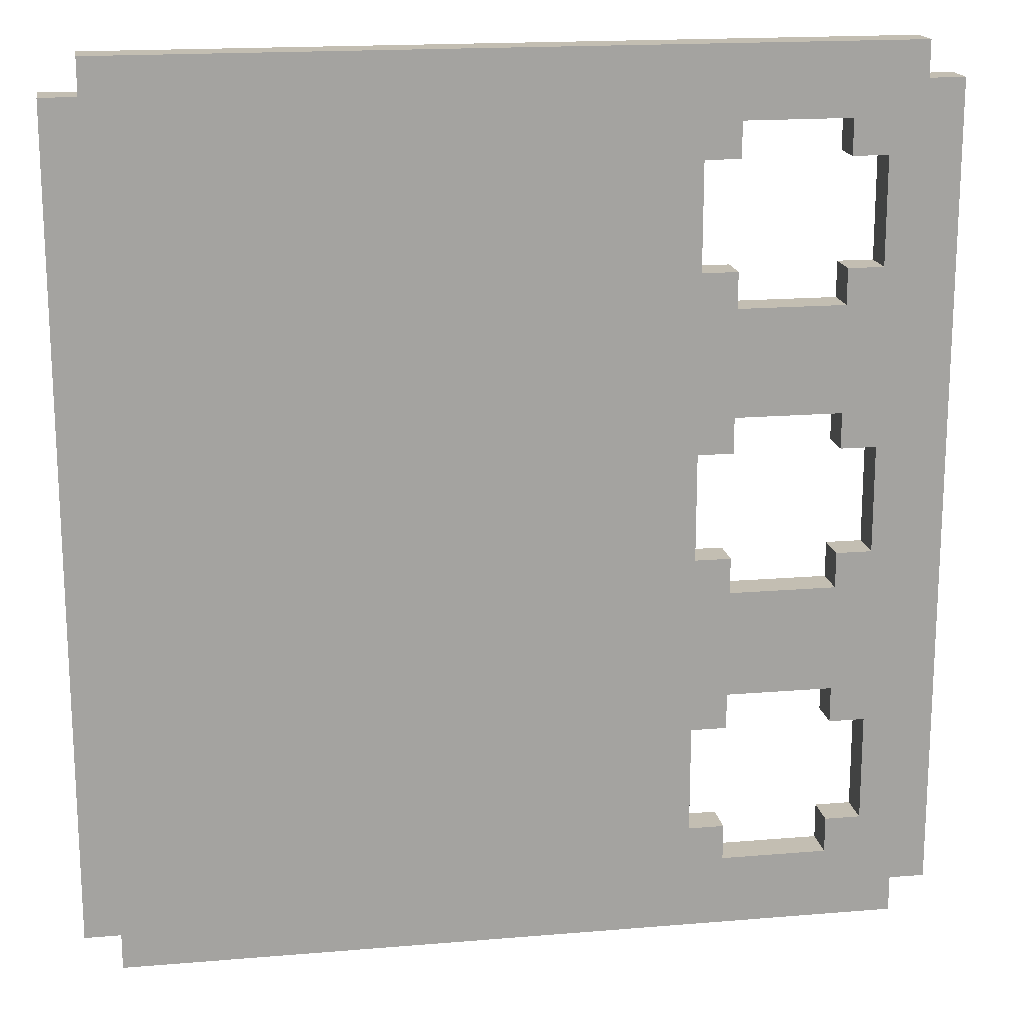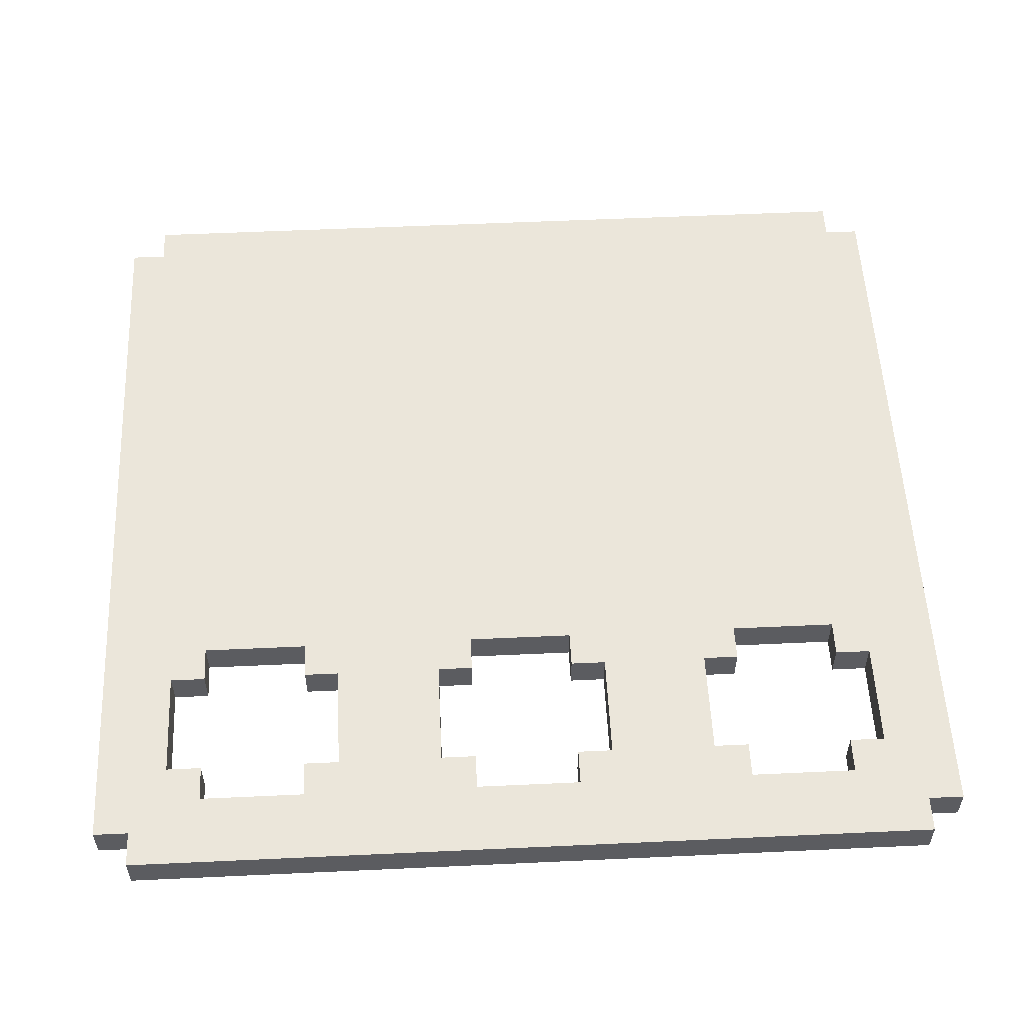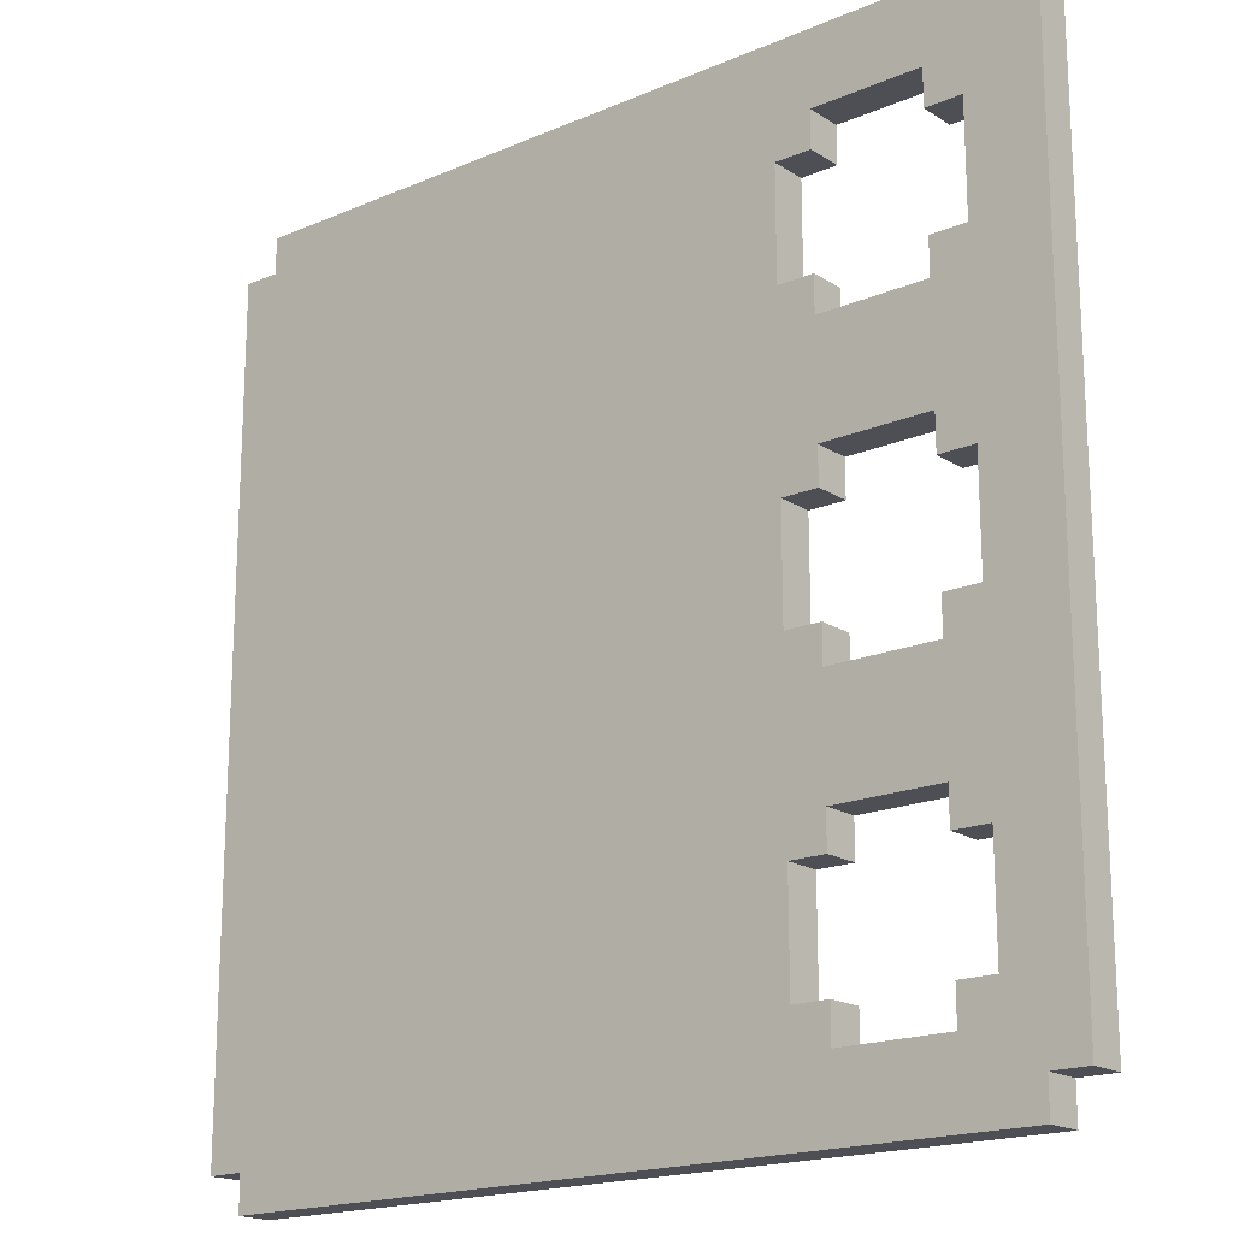
<metadata>
{"format":"obj","ext":"obj","renderer":"f3d","projection":"perspective","resolution":1024,"background":"white","views":[{"elev":17.4,"azim":170.5,"up":"+Z"},{"elev":54.9,"azim":-92.8,"up":"+Y"},{"elev":-18.3,"azim":-140.4,"up":"+Z"}]}
</metadata>
<code>
v -12 0 11.5
v -12 0 -11.5
v -12 1 11.5
v -12 1 -11.5
v -11 0 12.5
v -11 0 11.5
v -11 0 -11.5
v -11 0 -12.5
v -11 1 12.5
v -11 1 11.5
v -11 1 -11.5
v -11 1 -12.5
v -6 0 10.5
v -6 0 9.5
v -6 0 6.5
v -6 0 5.5
v -6 0 2.5
v -6 0 1.5
v -6 0 -1.5
v -6 0 -2.5
v -6 0 -5.5
v -6 0 -6.5
v -6 0 -9.5
v -6 0 -10.5
v -6 1 10.5
v -6 1 9.5
v -6 1 6.5
v -6 1 5.5
v -6 1 2.5
v -6 1 1.5
v -6 1 -1.5
v -6 1 -2.5
v -6 1 -5.5
v -6 1 -6.5
v -6 1 -9.5
v -6 1 -10.5
v -5 0 9.5
v -5 0 6.5
v -5 0 1.5
v -5 0 -1.5
v -5 0 -6.5
v -5 0 -9.5
v -5 1 9.5
v -5 1 6.5
v -5 1 1.5
v -5 1 -1.5
v -5 1 -6.5
v -5 1 -9.5
v -10 0 9.5
v -10 0 6.5
v -10 0 1.5
v -10 0 -1.5
v -10 0 -6.5
v -10 0 -9.5
v -10 1 9.5
v -10 1 6.5
v -10 1 1.5
v -10 1 -1.5
v -10 1 -6.5
v -10 1 -9.5
v -9 0 10.5
v -9 0 9.5
v -9 0 6.5
v -9 0 5.5
v -9 0 2.5
v -9 0 1.5
v -9 0 -1.5
v -9 0 -2.5
v -9 0 -5.5
v -9 0 -6.5
v -9 0 -9.5
v -9 0 -10.5
v -9 1 10.5
v -9 1 9.5
v -9 1 6.5
v -9 1 5.5
v -9 1 2.5
v -9 1 1.5
v -9 1 -1.5
v -9 1 -2.5
v -9 1 -5.5
v -9 1 -6.5
v -9 1 -9.5
v -9 1 -10.5
v 11 0 12.5
v 11 0 11.5
v 11 0 -11.5
v 11 0 -12.5
v 11 1 12.5
v 11 1 11.5
v 11 1 -11.5
v 11 1 -12.5
v 12 0 11.5
v 12 0 -11.5
v 12 1 11.5
v 12 1 -11.5
v -11 0 12.5
v -11 1 12.5
v 11 0 12.5
v 11 1 12.5
v -12 0 11.5
v -12 1 11.5
v -11 0 11.5
v -11 1 11.5
v 11 0 11.5
v 11 1 11.5
v 12 0 11.5
v 12 1 11.5
v -10 0 6.5
v -10 1 6.5
v -9 0 6.5
v -9 1 6.5
v -6 0 6.5
v -6 1 6.5
v -5 0 6.5
v -5 1 6.5
v -9 0 5.5
v -9 1 5.5
v -6 0 5.5
v -6 1 5.5
v -10 0 -1.5
v -10 1 -1.5
v -9 0 -1.5
v -9 1 -1.5
v -6 0 -1.5
v -6 1 -1.5
v -5 0 -1.5
v -5 1 -1.5
v -9 0 -2.5
v -9 1 -2.5
v -6 0 -2.5
v -6 1 -2.5
v -10 0 -9.5
v -10 1 -9.5
v -9 0 -9.5
v -9 1 -9.5
v -6 0 -9.5
v -6 1 -9.5
v -5 0 -9.5
v -5 1 -9.5
v -9 0 -10.5
v -9 1 -10.5
v -6 0 -10.5
v -6 1 -10.5
v -9 0 10.5
v -9 1 10.5
v -6 0 10.5
v -6 1 10.5
v -10 0 9.5
v -10 1 9.5
v -9 0 9.5
v -9 1 9.5
v -6 0 9.5
v -6 1 9.5
v -5 0 9.5
v -5 1 9.5
v -9 0 2.5
v -9 1 2.5
v -6 0 2.5
v -6 1 2.5
v -10 0 1.5
v -10 1 1.5
v -9 0 1.5
v -9 1 1.5
v -6 0 1.5
v -6 1 1.5
v -5 0 1.5
v -5 1 1.5
v -9 0 -5.5
v -9 1 -5.5
v -6 0 -5.5
v -6 1 -5.5
v -10 0 -6.5
v -10 1 -6.5
v -9 0 -6.5
v -9 1 -6.5
v -6 0 -6.5
v -6 1 -6.5
v -5 0 -6.5
v -5 1 -6.5
v -12 0 -11.5
v -12 1 -11.5
v -11 0 -11.5
v -11 1 -11.5
v 11 0 -11.5
v 11 1 -11.5
v 12 0 -11.5
v 12 1 -11.5
v -11 0 -12.5
v -11 1 -12.5
v 11 0 -12.5
v 11 1 -12.5
v -11 0 12.5
v 11 0 12.5
v -12 0 11.5
v -11 0 11.5
v -10 0 11.5
v -9 0 11.5
v -6 0 11.5
v -5 0 11.5
v 11 0 11.5
v 12 0 11.5
v -11 0 10.5
v -10 0 10.5
v -9 0 10.5
v -6 0 10.5
v -5 0 10.5
v -4 0 10.5
v -1 0 10.5
v 0 0 10.5
v 1 0 10.5
v 8 0 10.5
v -11 0 9.5
v -10 0 9.5
v -9 0 9.5
v -6 0 9.5
v -5 0 9.5
v -4 0 9.5
v -1 0 9.5
v 0 0 9.5
v 1 0 9.5
v 8 0 9.5
v -1 0 7.5
v 8 0 7.5
v -11 0 6.5
v -10 0 6.5
v -9 0 6.5
v -6 0 6.5
v -5 0 6.5
v -4 0 6.5
v -1 0 6.5
v 8 0 6.5
v -11 0 5.5
v -10 0 5.5
v -9 0 5.5
v -6 0 5.5
v -5 0 5.5
v -4 0 5.5
v -10 0 4.5
v -9 0 4.5
v -6 0 4.5
v -5 0 4.5
v 1 0 4.5
v 6 0 4.5
v -10 0 3.5
v -9 0 3.5
v -6 0 3.5
v -5 0 3.5
v 1 0 3.5
v 6 0 3.5
v -11 0 2.5
v -10 0 2.5
v -9 0 2.5
v -6 0 2.5
v -5 0 2.5
v -4 0 2.5
v -1 0 2.5
v 2 0 2.5
v 4 0 2.5
v 9 0 2.5
v -11 0 1.5
v -10 0 1.5
v -9 0 1.5
v -6 0 1.5
v -5 0 1.5
v -4 0 1.5
v -1 0 1.5
v 2 0 1.5
v 4 0 1.5
v 9 0 1.5
v -1 0 0.5
v 5 0 0.5
v -1 0 -0.5
v 5 0 -0.5
v -11 0 -1.5
v -10 0 -1.5
v -9 0 -1.5
v -6 0 -1.5
v -5 0 -1.5
v -4 0 -1.5
v -1 0 -1.5
v 1 0 -1.5
v 2 0 -1.5
v 9 0 -1.5
v -11 0 -2.5
v -10 0 -2.5
v -9 0 -2.5
v -6 0 -2.5
v -5 0 -2.5
v -4 0 -2.5
v -1 0 -2.5
v 1 0 -2.5
v 2 0 -2.5
v 9 0 -2.5
v -10 0 -3.5
v -9 0 -3.5
v -6 0 -3.5
v -5 0 -3.5
v -10 0 -4.5
v -9 0 -4.5
v -6 0 -4.5
v -5 0 -4.5
v -1 0 -4.5
v 5 0 -4.5
v 6 0 -4.5
v 9 0 -4.5
v -11 0 -5.5
v -10 0 -5.5
v -9 0 -5.5
v -6 0 -5.5
v -5 0 -5.5
v -4 0 -5.5
v -1 0 -5.5
v 5 0 -5.5
v 6 0 -5.5
v 9 0 -5.5
v -11 0 -6.5
v -10 0 -6.5
v -9 0 -6.5
v -6 0 -6.5
v -5 0 -6.5
v -4 0 -6.5
v -1 0 -7.5
v 9 0 -7.5
v -1 0 -8.5
v 9 0 -8.5
v -11 0 -9.5
v -10 0 -9.5
v -9 0 -9.5
v -6 0 -9.5
v -5 0 -9.5
v -4 0 -9.5
v -11 0 -10.5
v -10 0 -10.5
v -9 0 -10.5
v -6 0 -10.5
v -5 0 -10.5
v -4 0 -10.5
v -12 0 -11.5
v -11 0 -11.5
v -10 0 -11.5
v -9 0 -11.5
v -6 0 -11.5
v -5 0 -11.5
v 11 0 -11.5
v 12 0 -11.5
v -11 0 -12.5
v 11 0 -12.5
v -11 1 12.5
v 11 1 12.5
v -12 1 11.5
v -11 1 11.5
v -10 1 11.5
v -9 1 11.5
v -6 1 11.5
v -5 1 11.5
v 11 1 11.5
v 12 1 11.5
v -11 1 10.5
v -10 1 10.5
v -9 1 10.5
v -6 1 10.5
v -5 1 10.5
v -4 1 10.5
v -1 1 10.5
v 0 1 10.5
v 1 1 10.5
v 8 1 10.5
v -11 1 9.5
v -10 1 9.5
v -9 1 9.5
v -6 1 9.5
v -5 1 9.5
v -4 1 9.5
v -1 1 9.5
v 0 1 9.5
v 1 1 9.5
v 8 1 9.5
v -1 1 7.5
v 8 1 7.5
v -11 1 6.5
v -10 1 6.5
v -9 1 6.5
v -6 1 6.5
v -5 1 6.5
v -4 1 6.5
v -1 1 6.5
v 8 1 6.5
v -11 1 5.5
v -10 1 5.5
v -9 1 5.5
v -6 1 5.5
v -5 1 5.5
v -4 1 5.5
v -10 1 4.5
v -9 1 4.5
v -6 1 4.5
v -5 1 4.5
v 1 1 4.5
v 6 1 4.5
v -10 1 3.5
v -9 1 3.5
v -6 1 3.5
v -5 1 3.5
v 1 1 3.5
v 6 1 3.5
v -11 1 2.5
v -10 1 2.5
v -9 1 2.5
v -6 1 2.5
v -5 1 2.5
v -4 1 2.5
v -1 1 2.5
v 2 1 2.5
v 4 1 2.5
v 9 1 2.5
v -11 1 1.5
v -10 1 1.5
v -9 1 1.5
v -6 1 1.5
v -5 1 1.5
v -4 1 1.5
v -1 1 1.5
v 2 1 1.5
v 4 1 1.5
v 9 1 1.5
v -1 1 0.5
v 5 1 0.5
v -1 1 -0.5
v 5 1 -0.5
v -11 1 -1.5
v -10 1 -1.5
v -9 1 -1.5
v -6 1 -1.5
v -5 1 -1.5
v -4 1 -1.5
v -1 1 -1.5
v 1 1 -1.5
v 2 1 -1.5
v 9 1 -1.5
v -11 1 -2.5
v -10 1 -2.5
v -9 1 -2.5
v -6 1 -2.5
v -5 1 -2.5
v -4 1 -2.5
v -1 1 -2.5
v 1 1 -2.5
v 2 1 -2.5
v 9 1 -2.5
v -10 1 -3.5
v -9 1 -3.5
v -6 1 -3.5
v -5 1 -3.5
v -10 1 -4.5
v -9 1 -4.5
v -6 1 -4.5
v -5 1 -4.5
v -1 1 -4.5
v 5 1 -4.5
v 6 1 -4.5
v 9 1 -4.5
v -11 1 -5.5
v -10 1 -5.5
v -9 1 -5.5
v -6 1 -5.5
v -5 1 -5.5
v -4 1 -5.5
v -1 1 -5.5
v 5 1 -5.5
v 6 1 -5.5
v 9 1 -5.5
v -11 1 -6.5
v -10 1 -6.5
v -9 1 -6.5
v -6 1 -6.5
v -5 1 -6.5
v -4 1 -6.5
v -1 1 -7.5
v 9 1 -7.5
v -1 1 -8.5
v 9 1 -8.5
v -11 1 -9.5
v -10 1 -9.5
v -9 1 -9.5
v -6 1 -9.5
v -5 1 -9.5
v -4 1 -9.5
v -11 1 -10.5
v -10 1 -10.5
v -9 1 -10.5
v -6 1 -10.5
v -5 1 -10.5
v -4 1 -10.5
v -12 1 -11.5
v -11 1 -11.5
v -10 1 -11.5
v -9 1 -11.5
v -6 1 -11.5
v -5 1 -11.5
v 11 1 -11.5
v 12 1 -11.5
v -11 1 -12.5
v 11 1 -12.5
f 3 2 1
f 4 2 3
f 9 6 5
f 10 6 9
f 11 8 7
f 12 8 11
f 25 14 13
f 26 14 25
f 27 16 15
f 28 16 27
f 29 18 17
f 30 18 29
f 31 20 19
f 32 20 31
f 33 22 21
f 34 22 33
f 35 24 23
f 36 24 35
f 43 38 37
f 44 38 43
f 45 40 39
f 46 40 45
f 47 42 41
f 48 42 47
f 49 50 55
f 55 50 56
f 51 52 57
f 57 52 58
f 53 54 59
f 59 54 60
f 61 62 73
f 73 62 74
f 63 64 75
f 75 64 76
f 65 66 77
f 77 66 78
f 67 68 79
f 79 68 80
f 69 70 81
f 81 70 82
f 71 72 83
f 83 72 84
f 85 86 89
f 89 86 90
f 87 88 91
f 91 88 92
f 93 94 95
f 95 94 96
f 99 98 97
f 100 98 99
f 103 102 101
f 104 102 103
f 107 106 105
f 108 106 107
f 111 110 109
f 112 110 111
f 115 114 113
f 116 114 115
f 119 118 117
f 120 118 119
f 123 122 121
f 124 122 123
f 127 126 125
f 128 126 127
f 131 130 129
f 132 130 131
f 135 134 133
f 136 134 135
f 139 138 137
f 140 138 139
f 143 142 141
f 144 142 143
f 145 146 147
f 147 146 148
f 149 150 151
f 151 150 152
f 153 154 155
f 155 154 156
f 157 158 159
f 159 158 160
f 161 162 163
f 163 162 164
f 165 166 167
f 167 166 168
f 169 170 171
f 171 170 172
f 173 174 175
f 175 174 176
f 177 178 179
f 179 178 180
f 181 182 183
f 183 182 184
f 185 186 187
f 187 186 188
f 189 190 191
f 191 190 192
f 196 194 193
f 197 194 196
f 198 194 197
f 199 194 198
f 200 194 199
f 201 194 200
f 203 196 195
f 203 197 196
f 204 198 197
f 204 197 203
f 205 199 198
f 205 198 204
f 206 200 199
f 206 199 205
f 207 202 201
f 207 200 206
f 207 201 200
f 208 202 207
f 209 202 208
f 210 202 209
f 211 202 210
f 212 202 211
f 213 203 195
f 213 204 203
f 214 205 204
f 214 204 213
f 215 205 214
f 216 207 206
f 217 208 207
f 217 207 216
f 218 209 208
f 218 208 217
f 219 210 209
f 219 209 218
f 220 211 210
f 220 210 219
f 221 212 211
f 221 211 220
f 222 202 212
f 222 212 221
f 223 221 220
f 223 220 219
f 223 222 221
f 223 219 218
f 224 202 222
f 224 222 223
f 225 213 195
f 225 214 213
f 226 214 225
f 229 218 217
f 230 223 218
f 230 218 229
f 231 224 223
f 231 223 230
f 232 202 224
f 232 224 231
f 233 225 195
f 233 226 225
f 234 227 226
f 234 226 233
f 235 227 234
f 236 229 228
f 237 230 229
f 237 229 236
f 238 231 230
f 238 230 237
f 238 232 231
f 239 235 234
f 239 234 233
f 240 236 235
f 240 235 239
f 241 237 236
f 241 236 240
f 242 238 237
f 242 237 241
f 243 232 238
f 243 238 242
f 244 232 243
f 245 242 241
f 245 240 239
f 245 239 233
f 245 243 242
f 245 241 240
f 246 243 245
f 247 243 246
f 248 243 247
f 249 244 243
f 249 243 248
f 250 232 244
f 250 244 249
f 251 233 195
f 251 245 233
f 252 246 245
f 252 245 251
f 253 247 246
f 253 246 252
f 254 248 247
f 254 247 253
f 255 249 248
f 255 248 254
f 255 250 249
f 256 250 255
f 257 250 256
f 258 250 257
f 259 250 258
f 260 232 250
f 260 250 259
f 260 202 232
f 261 252 251
f 261 251 195
f 262 253 252
f 262 252 261
f 263 253 262
f 264 255 254
f 265 256 255
f 265 255 264
f 266 257 256
f 266 256 265
f 267 258 257
f 267 257 266
f 268 259 258
f 268 258 267
f 269 260 259
f 269 259 268
f 270 202 260
f 270 260 269
f 271 269 268
f 271 267 266
f 271 270 269
f 271 268 267
f 272 270 271
f 273 271 266
f 273 272 271
f 274 270 272
f 274 272 273
f 275 261 195
f 275 262 261
f 276 262 275
f 279 266 265
f 280 274 273
f 280 273 266
f 280 266 279
f 281 274 280
f 282 274 281
f 283 274 282
f 284 202 270
f 284 274 283
f 284 270 274
f 285 275 195
f 285 276 275
f 286 277 276
f 286 276 285
f 287 277 286
f 288 279 278
f 289 280 279
f 289 279 288
f 290 281 280
f 290 280 289
f 291 282 281
f 291 281 290
f 292 283 282
f 292 282 291
f 293 284 283
f 293 283 292
f 294 202 284
f 294 284 293
f 295 287 286
f 295 286 285
f 296 288 287
f 296 287 295
f 297 289 288
f 297 288 296
f 298 291 290
f 298 289 297
f 298 290 289
f 298 293 292
f 298 294 293
f 298 292 291
f 299 297 296
f 299 296 295
f 299 298 297
f 299 295 285
f 300 298 299
f 301 298 300
f 302 294 298
f 302 298 301
f 303 294 302
f 304 294 303
f 305 294 304
f 306 202 294
f 306 294 305
f 307 285 195
f 307 299 285
f 308 300 299
f 308 299 307
f 309 301 300
f 309 300 308
f 310 302 301
f 310 301 309
f 311 303 302
f 311 302 310
f 312 303 311
f 313 304 303
f 313 303 312
f 314 305 304
f 314 304 313
f 315 306 305
f 315 305 314
f 316 202 306
f 316 306 315
f 317 308 307
f 317 307 195
f 318 309 308
f 318 308 317
f 319 309 318
f 320 311 310
f 321 312 311
f 321 311 320
f 322 313 312
f 322 312 321
f 322 315 314
f 322 314 313
f 322 316 315
f 323 316 322
f 324 202 316
f 324 316 323
f 325 323 322
f 325 324 323
f 326 202 324
f 326 324 325
f 327 318 317
f 327 317 195
f 328 318 327
f 331 322 321
f 332 325 322
f 332 326 325
f 332 322 331
f 333 327 195
f 333 328 327
f 334 329 328
f 334 328 333
f 335 329 334
f 336 331 330
f 337 332 331
f 337 331 336
f 338 326 332
f 338 332 337
f 339 333 195
f 339 334 333
f 340 334 339
f 341 335 334
f 341 334 340
f 342 336 335
f 342 335 341
f 343 337 336
f 343 336 342
f 344 338 337
f 344 337 343
f 345 326 338
f 345 338 344
f 345 202 326
f 346 202 345
f 347 344 343
f 347 345 344
f 347 342 341
f 347 343 342
f 347 341 340
f 348 345 347
f 349 350 352
f 352 350 353
f 353 350 354
f 354 350 355
f 355 350 356
f 356 350 357
f 351 352 359
f 352 353 359
f 353 354 360
f 359 353 360
f 354 355 361
f 360 354 361
f 355 356 362
f 361 355 362
f 357 358 363
f 362 356 363
f 356 357 363
f 363 358 364
f 364 358 365
f 365 358 366
f 366 358 367
f 367 358 368
f 351 359 369
f 359 360 369
f 360 361 370
f 369 360 370
f 370 361 371
f 362 363 372
f 363 364 373
f 372 363 373
f 364 365 374
f 373 364 374
f 365 366 375
f 374 365 375
f 366 367 376
f 375 366 376
f 367 368 377
f 376 367 377
f 368 358 378
f 377 368 378
f 376 377 379
f 375 376 379
f 377 378 379
f 374 375 379
f 378 358 380
f 379 378 380
f 351 369 381
f 369 370 381
f 381 370 382
f 373 374 385
f 374 379 386
f 385 374 386
f 379 380 387
f 386 379 387
f 380 358 388
f 387 380 388
f 351 381 389
f 381 382 389
f 382 383 390
f 389 382 390
f 390 383 391
f 384 385 392
f 385 386 393
f 392 385 393
f 386 387 394
f 393 386 394
f 387 388 394
f 390 391 395
f 389 390 395
f 391 392 396
f 395 391 396
f 392 393 397
f 396 392 397
f 393 394 398
f 397 393 398
f 394 388 399
f 398 394 399
f 399 388 400
f 397 398 401
f 395 396 401
f 389 395 401
f 398 399 401
f 396 397 401
f 401 399 402
f 402 399 403
f 403 399 404
f 399 400 405
f 404 399 405
f 400 388 406
f 405 400 406
f 351 389 407
f 389 401 407
f 401 402 408
f 407 401 408
f 402 403 409
f 408 402 409
f 403 404 410
f 409 403 410
f 404 405 411
f 410 404 411
f 405 406 411
f 411 406 412
f 412 406 413
f 413 406 414
f 414 406 415
f 406 388 416
f 415 406 416
f 388 358 416
f 407 408 417
f 351 407 417
f 408 409 418
f 417 408 418
f 418 409 419
f 410 411 420
f 411 412 421
f 420 411 421
f 412 413 422
f 421 412 422
f 413 414 423
f 422 413 423
f 414 415 424
f 423 414 424
f 415 416 425
f 424 415 425
f 416 358 426
f 425 416 426
f 424 425 427
f 422 423 427
f 425 426 427
f 423 424 427
f 427 426 428
f 422 427 429
f 427 428 429
f 428 426 430
f 429 428 430
f 351 417 431
f 417 418 431
f 431 418 432
f 421 422 435
f 429 430 436
f 422 429 436
f 435 422 436
f 436 430 437
f 437 430 438
f 438 430 439
f 426 358 440
f 439 430 440
f 430 426 440
f 351 431 441
f 431 432 441
f 432 433 442
f 441 432 442
f 442 433 443
f 434 435 444
f 435 436 445
f 444 435 445
f 436 437 446
f 445 436 446
f 437 438 447
f 446 437 447
f 438 439 448
f 447 438 448
f 439 440 449
f 448 439 449
f 440 358 450
f 449 440 450
f 442 443 451
f 441 442 451
f 443 444 452
f 451 443 452
f 444 445 453
f 452 444 453
f 446 447 454
f 453 445 454
f 445 446 454
f 448 449 454
f 449 450 454
f 447 448 454
f 452 453 455
f 451 452 455
f 453 454 455
f 441 451 455
f 455 454 456
f 456 454 457
f 454 450 458
f 457 454 458
f 458 450 459
f 459 450 460
f 460 450 461
f 450 358 462
f 461 450 462
f 351 441 463
f 441 455 463
f 455 456 464
f 463 455 464
f 456 457 465
f 464 456 465
f 457 458 466
f 465 457 466
f 458 459 467
f 466 458 467
f 467 459 468
f 459 460 469
f 468 459 469
f 460 461 470
f 469 460 470
f 461 462 471
f 470 461 471
f 462 358 472
f 471 462 472
f 463 464 473
f 351 463 473
f 464 465 474
f 473 464 474
f 474 465 475
f 466 467 476
f 467 468 477
f 476 467 477
f 468 469 478
f 477 468 478
f 470 471 478
f 469 470 478
f 471 472 478
f 478 472 479
f 472 358 480
f 479 472 480
f 478 479 481
f 479 480 481
f 480 358 482
f 481 480 482
f 473 474 483
f 351 473 483
f 483 474 484
f 477 478 487
f 478 481 488
f 481 482 488
f 487 478 488
f 351 483 489
f 483 484 489
f 484 485 490
f 489 484 490
f 490 485 491
f 486 487 492
f 487 488 493
f 492 487 493
f 488 482 494
f 493 488 494
f 351 489 495
f 489 490 495
f 495 490 496
f 490 491 497
f 496 490 497
f 491 492 498
f 497 491 498
f 492 493 499
f 498 492 499
f 493 494 500
f 499 493 500
f 494 482 501
f 500 494 501
f 482 358 501
f 501 358 502
f 499 500 503
f 500 501 503
f 497 498 503
f 498 499 503
f 496 497 503
f 503 501 504

</code>
